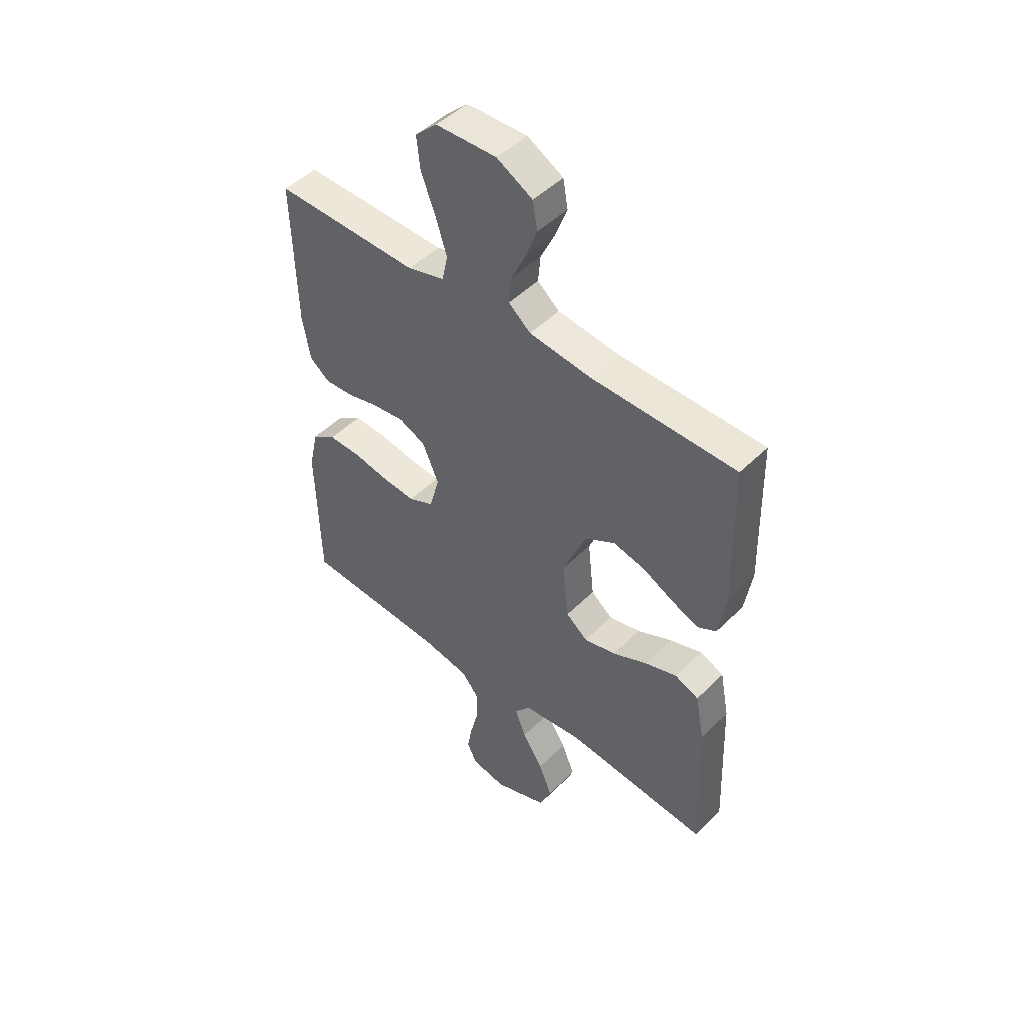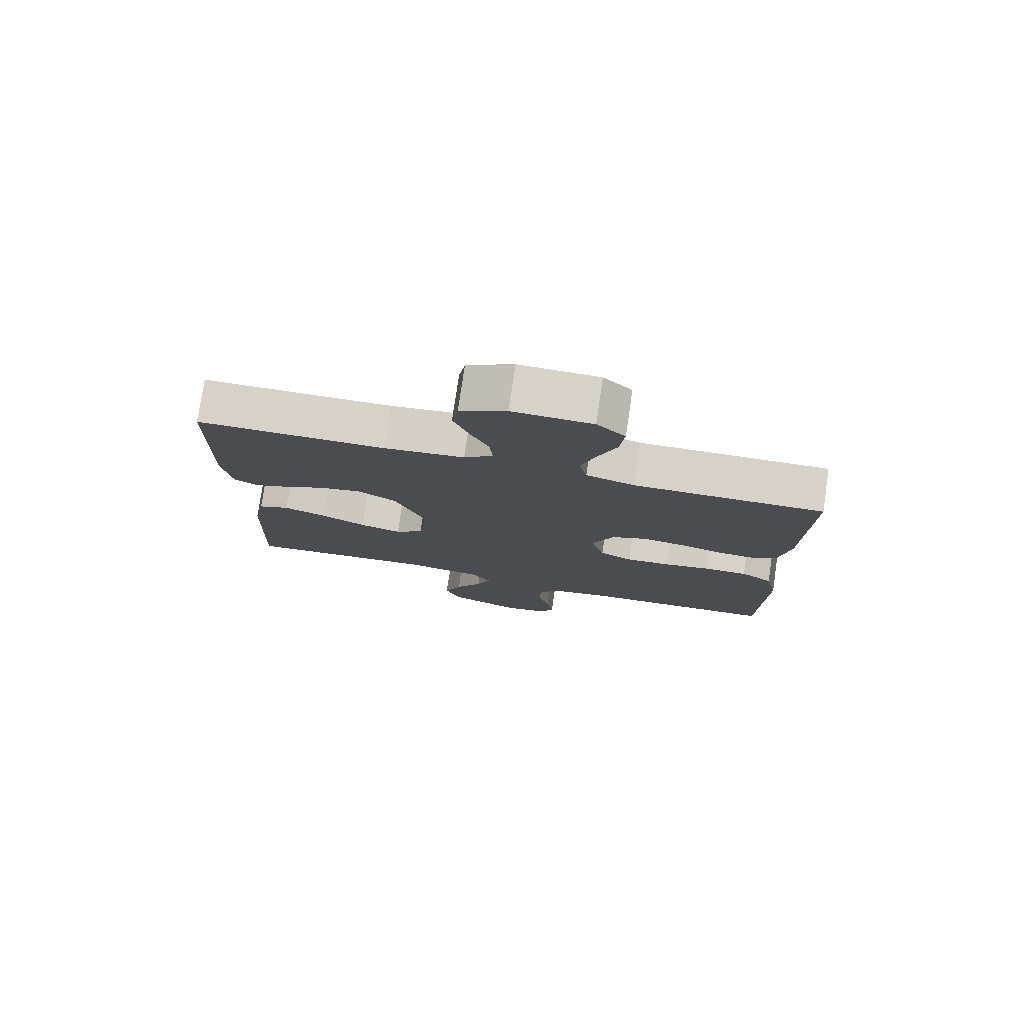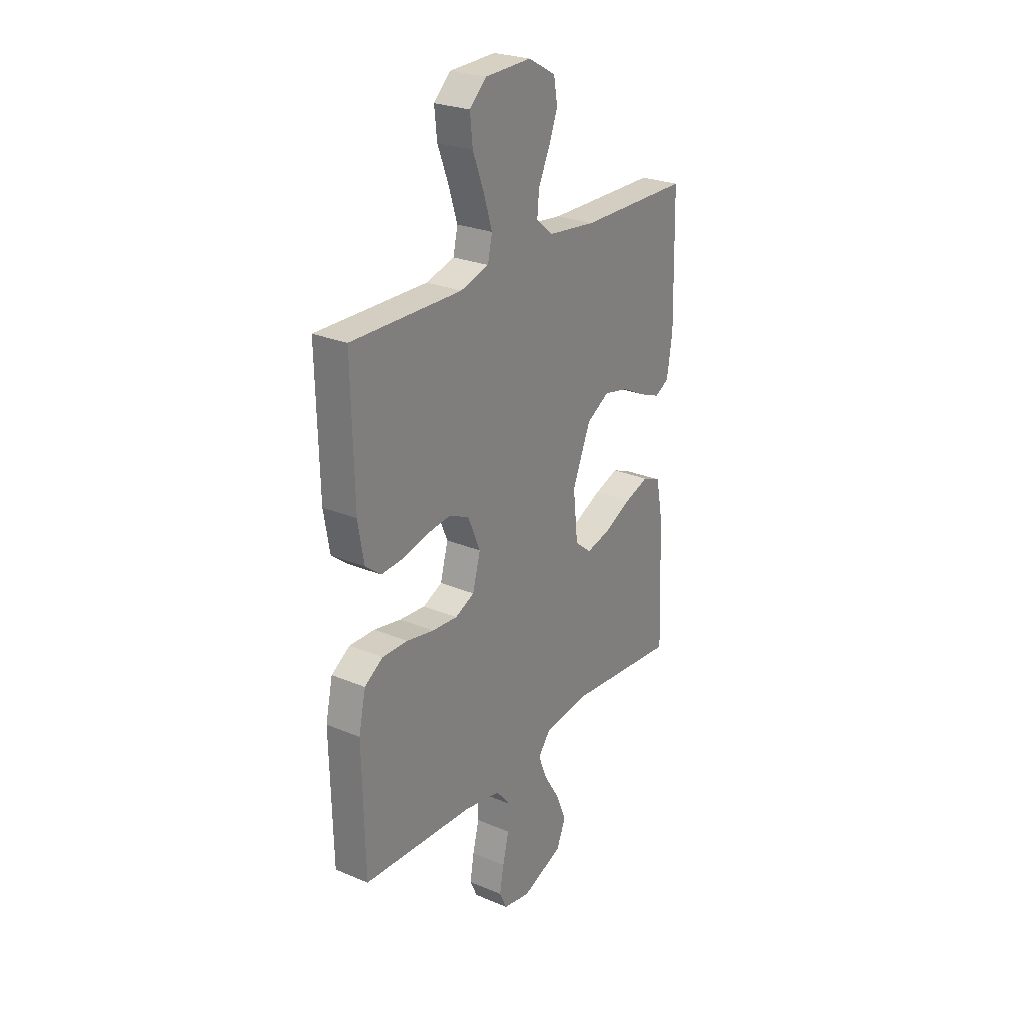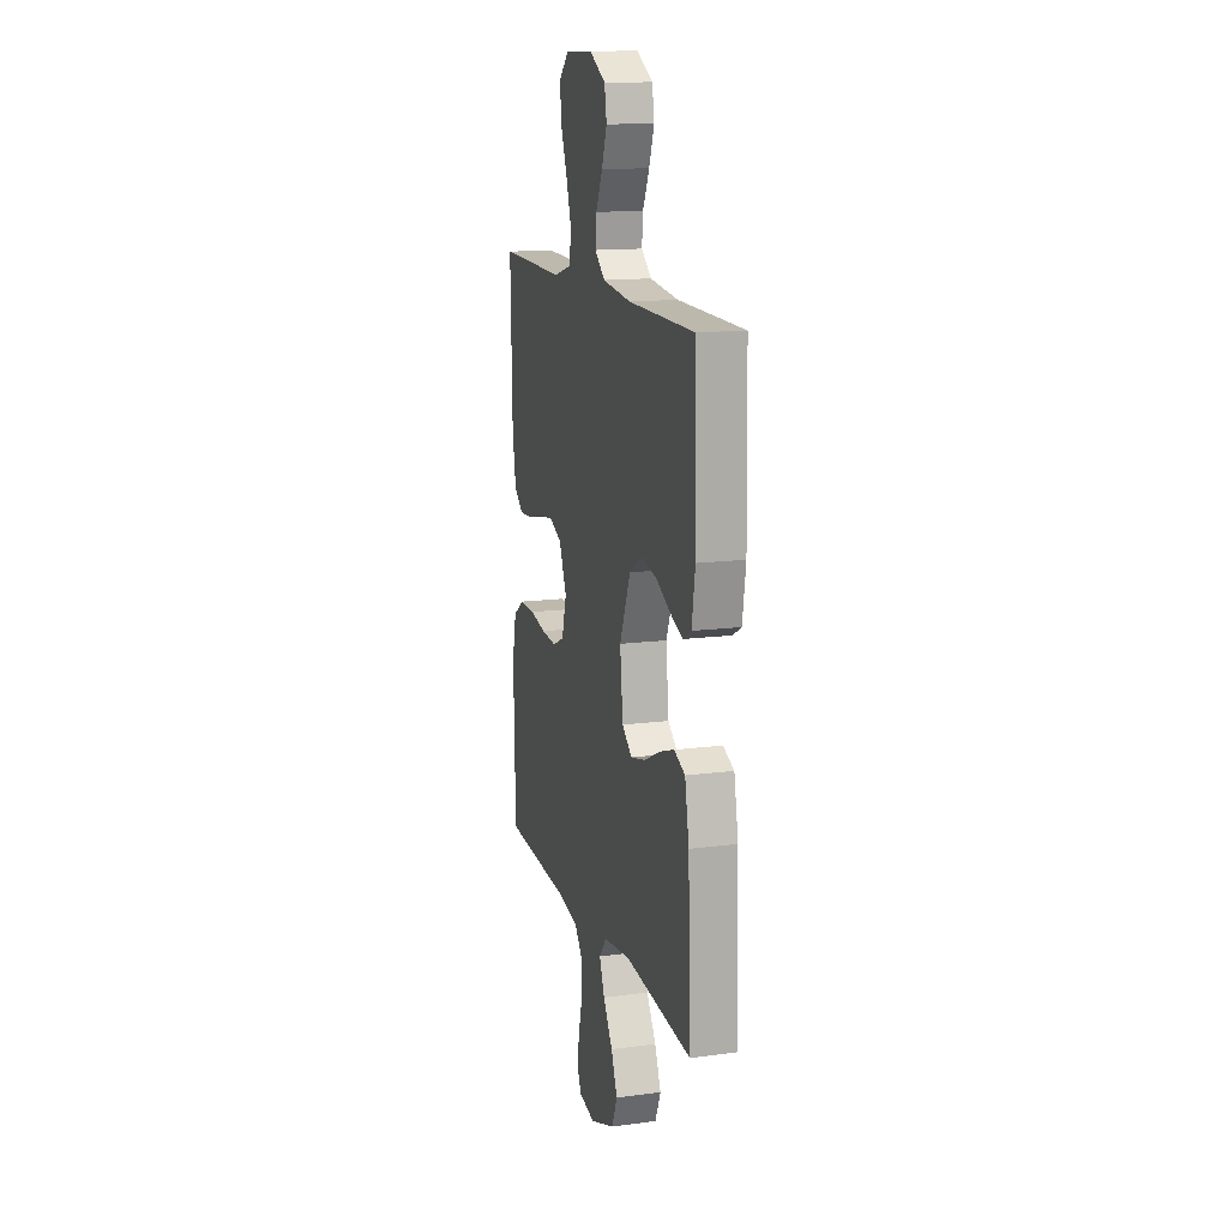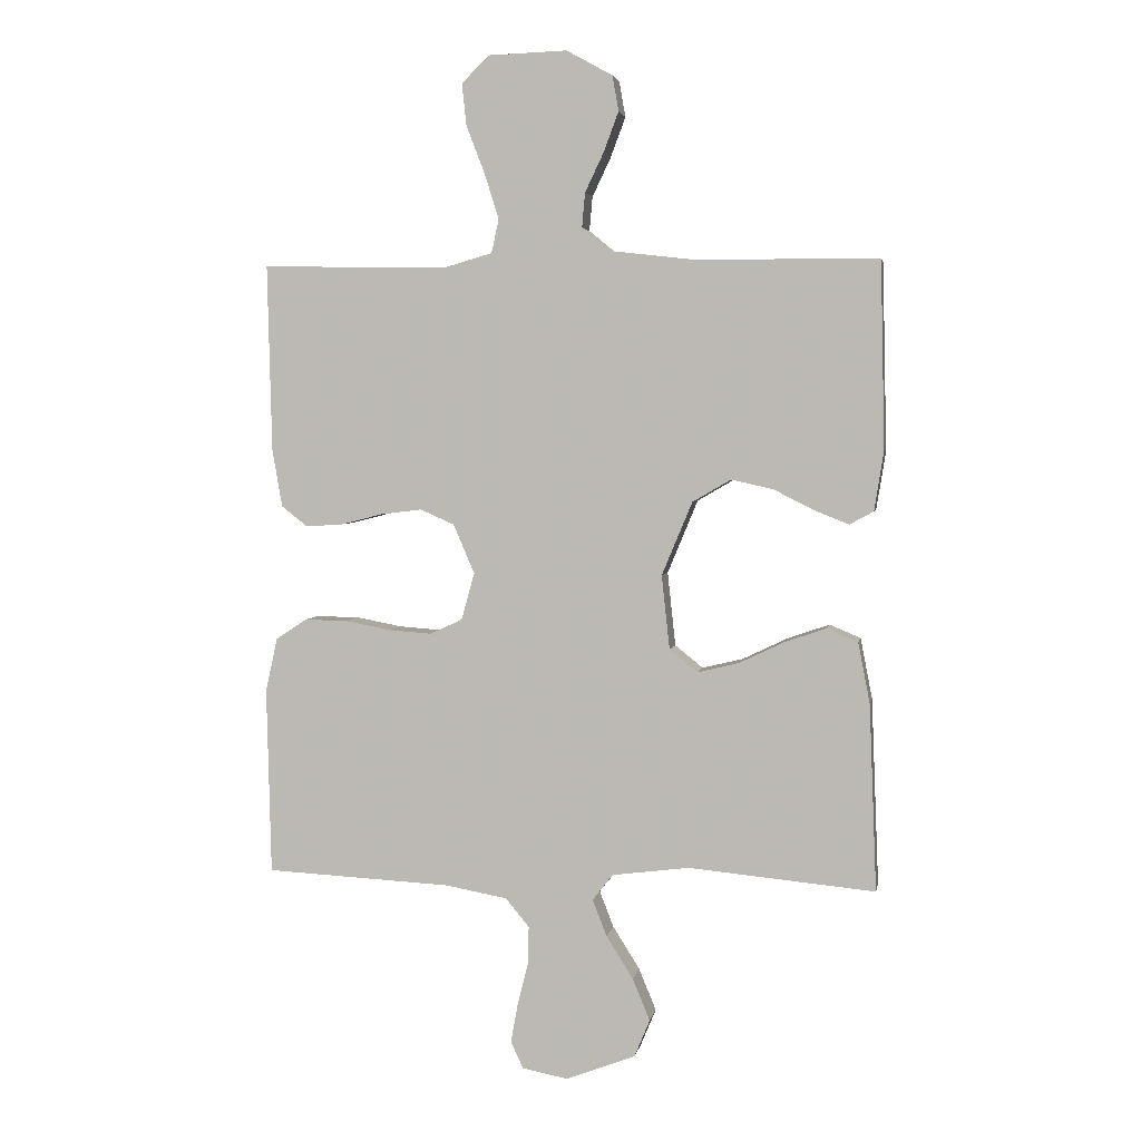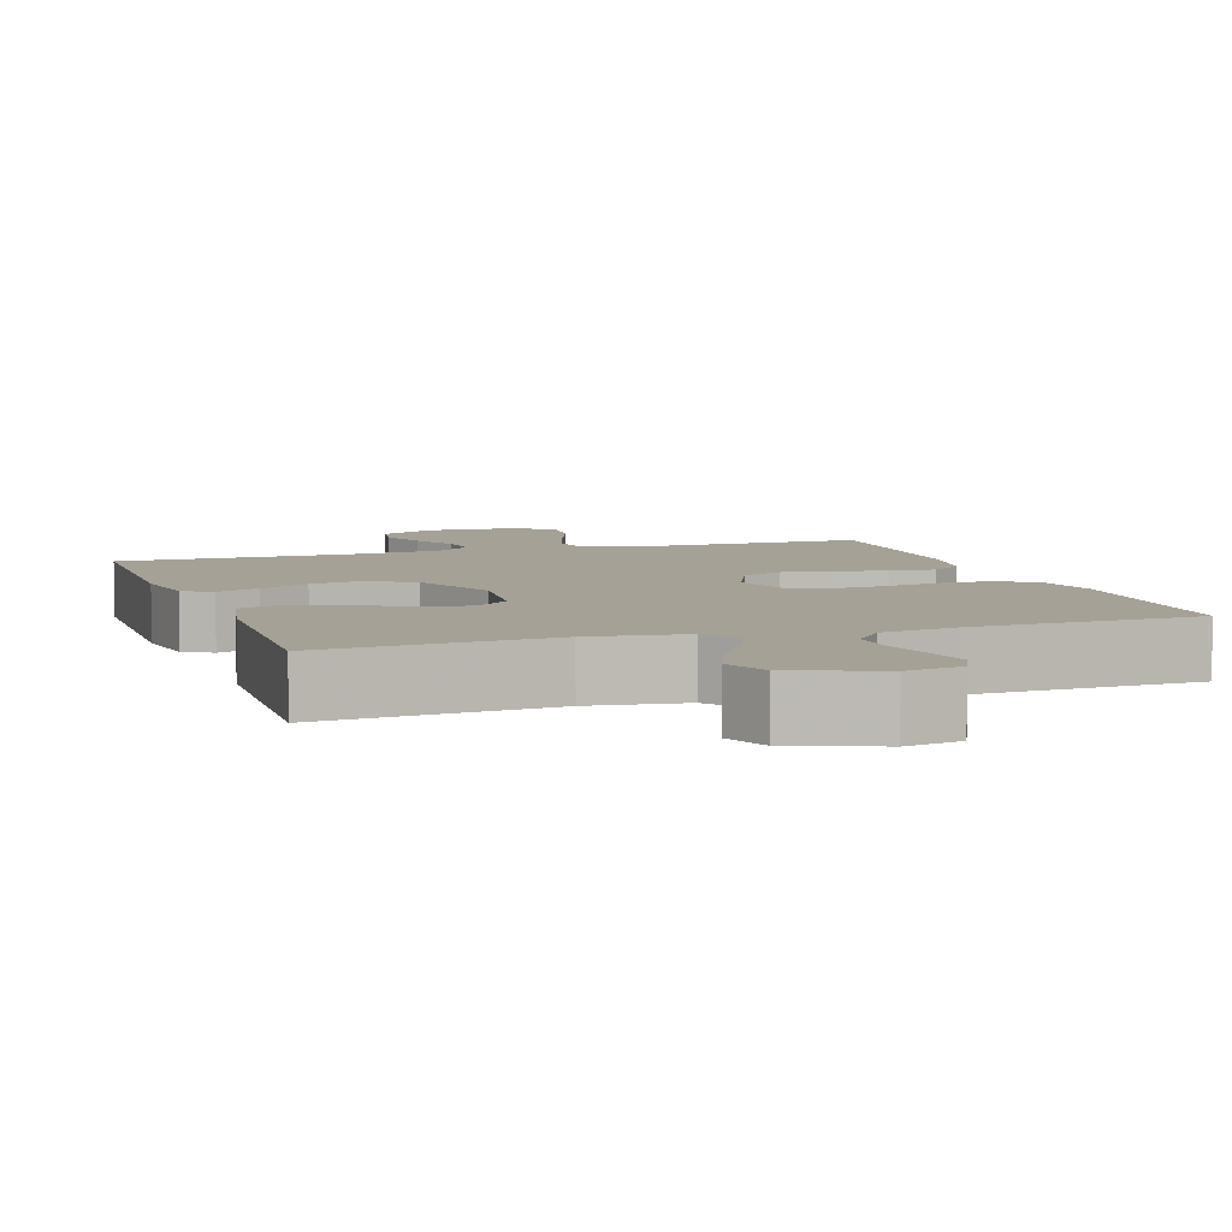
<metadata>
{"format":"obj","ext":"obj","renderer":"f3d","projection":"perspective","resolution":1024,"background":"white","views":[{"elev":48.2,"azim":42.3,"up":"+Z"},{"elev":77.7,"azim":-171.6,"up":"+Z"},{"elev":25.8,"azim":-56.0,"up":"+Z"},{"elev":14.4,"azim":74.0,"up":"+Z"},{"elev":3.6,"azim":10.3,"up":"+Z"},{"elev":6.2,"azim":161.7,"up":"+Y"}]}
</metadata>
<code>
v -0.5 0.07 0.5
v -0.2 0.07 0.495
v -0.123 0.07 0.517
v -0.111 0.07 0.571
v -0.134 0.07 0.644
v -0.164 0.07 0.722
v -0.171 0.07 0.789
v -0.126 0.07 0.832
v 0 0.07 0.836
v 0.074 0.07 0.795
v 0.084 0.07 0.738
v 0.06 0.07 0.674
v 0.03 0.07 0.611
v 0.025 0.07 0.556
v 0.071 0.07 0.518
v 0.2 0.07 0.503
v 0.5 0.07 0.5
v 0.507 0.07 0.2
v 0.492 0.07 0.105
v 0.454 0.07 0.084
v 0.398 0.07 0.106
v 0.333 0.07 0.139
v 0.266 0.07 0.154
v 0.204 0.07 0.118
v 0.155 0.07 0
v 0.168 0.07 -0.119
v 0.213 0.07 -0.155
v 0.279 0.07 -0.139
v 0.352 0.07 -0.104
v 0.419 0.07 -0.081
v 0.469 0.07 -0.102
v 0.488 0.07 -0.2
v 0.5 0.07 -0.5
v 0.2 0.07 -0.472
v 0.076 0.07 -0.488
v 0.043 0.07 -0.53
v 0.066 0.07 -0.589
v 0.109 0.07 -0.657
v 0.137 0.07 -0.725
v 0.112 0.07 -0.785
v 0 0.07 -0.828
v -0.073 0.07 -0.814
v -0.093 0.07 -0.771
v -0.082 0.07 -0.71
v -0.065 0.07 -0.642
v -0.063 0.07 -0.579
v -0.101 0.07 -0.533
v -0.2 0.07 -0.515
v -0.5 0.07 -0.5
v -0.507 0.07 -0.2
v -0.488 0.07 -0.113
v -0.438 0.07 -0.08
v -0.369 0.07 -0.081
v -0.295 0.07 -0.095
v -0.226 0.07 -0.1
v -0.174 0.07 -0.076
v -0.153 0.07 0
v -0.187 0.07 0.079
v -0.242 0.07 0.103
v -0.308 0.07 0.095
v -0.375 0.07 0.078
v -0.435 0.07 0.074
v -0.477 0.07 0.107
v -0.493 0.07 0.2
v -0.5 0 0.5
v -0.2 0 0.495
v -0.123 0 0.517
v -0.111 0 0.571
v -0.134 0 0.644
v -0.164 0 0.722
v -0.171 0 0.789
v -0.126 0 0.832
v 0 0 0.836
v 0.074 0 0.795
v 0.084 0 0.738
v 0.06 0 0.674
v 0.03 0 0.611
v 0.025 0 0.556
v 0.071 0 0.518
v 0.2 0 0.503
v 0.5 0 0.5
v 0.507 0 0.2
v 0.492 0 0.105
v 0.454 0 0.084
v 0.398 0 0.106
v 0.333 0 0.139
v 0.266 0 0.154
v 0.204 0 0.118
v 0.155 0 0
v 0.168 0 -0.119
v 0.213 0 -0.155
v 0.279 0 -0.139
v 0.352 0 -0.104
v 0.419 0 -0.081
v 0.469 0 -0.102
v 0.488 0 -0.2
v 0.5 0 -0.5
v 0.2 0 -0.472
v 0.076 0 -0.488
v 0.043 0 -0.53
v 0.066 0 -0.589
v 0.109 0 -0.657
v 0.137 0 -0.725
v 0.112 0 -0.785
v 0 0 -0.828
v -0.073 0 -0.814
v -0.093 0 -0.771
v -0.082 0 -0.71
v -0.065 0 -0.642
v -0.063 0 -0.579
v -0.101 0 -0.533
v -0.2 0 -0.515
v -0.5 0 -0.5
v -0.507 0 -0.2
v -0.488 0 -0.113
v -0.438 0 -0.08
v -0.369 0 -0.081
v -0.295 0 -0.095
v -0.226 0 -0.1
v -0.174 0 -0.076
v -0.153 0 0
v -0.187 0 0.079
v -0.242 0 0.103
v -0.308 0 0.095
v -0.375 0 0.078
v -0.435 0 0.074
v -0.477 0 0.107
v -0.493 0 0.2
f 64 1 2
f 63 64 2
f 62 63 2
f 61 62 2
f 60 61 2
f 59 60 2 3
f 58 59 3
f 57 58 3 4
f 52 53 54
f 51 52 54
f 50 51 54
f 49 50 54
f 48 49 54
f 47 48 54 55
f 46 47 55 56
f 43 44 45
f 42 43 45
f 41 42 45
f 40 41 45
f 39 40 45
f 38 39 45
f 37 38 45
f 36 37 45 46
f 46 56 57
f 36 46 57
f 35 36 57
f 32 33 34
f 31 32 34
f 30 31 34
f 29 30 34
f 28 29 34
f 27 28 34 35
f 20 21 22
f 19 20 22
f 18 19 22
f 17 18 22
f 16 17 22
f 15 16 22 23
f 14 15 23 24
f 11 12 13
f 10 11 13
f 9 10 13
f 8 9 13
f 7 8 13
f 6 7 13
f 5 6 13
f 4 5 13 14
f 14 24 25
f 4 14 25
f 57 4 25
f 26 27 35 57
f 25 26 57
f 66 65 128
f 66 128 127
f 66 127 126
f 66 126 125
f 66 125 124
f 67 66 124 123
f 67 123 122
f 68 67 122 121
f 118 117 116
f 118 116 115
f 118 115 114
f 118 114 113
f 118 113 112
f 119 118 112 111
f 120 119 111 110
f 109 108 107
f 109 107 106
f 109 106 105
f 109 105 104
f 109 104 103
f 109 103 102
f 109 102 101
f 110 109 101 100
f 121 120 110
f 121 110 100
f 121 100 99
f 98 97 96
f 98 96 95
f 98 95 94
f 98 94 93
f 98 93 92
f 99 98 92 91
f 86 85 84
f 86 84 83
f 86 83 82
f 86 82 81
f 86 81 80
f 87 86 80 79
f 88 87 79 78
f 77 76 75
f 77 75 74
f 77 74 73
f 77 73 72
f 77 72 71
f 77 71 70
f 77 70 69
f 78 77 69 68
f 89 88 78
f 89 78 68
f 89 68 121
f 121 99 91 90
f 121 90 89
f 1 65 66 2
f 2 66 67 3
f 3 67 68 4
f 4 68 69 5
f 5 69 70 6
f 6 70 71 7
f 7 71 72 8
f 8 72 73 9
f 9 73 74 10
f 10 74 75 11
f 11 75 76 12
f 12 76 77 13
f 13 77 78 14
f 14 78 79 15
f 15 79 80 16
f 16 80 81 17
f 17 81 82 18
f 18 82 83 19
f 19 83 84 20
f 20 84 85 21
f 21 85 86 22
f 22 86 87 23
f 23 87 88 24
f 24 88 89 25
f 25 89 90 26
f 26 90 91 27
f 27 91 92 28
f 28 92 93 29
f 29 93 94 30
f 30 94 95 31
f 31 95 96 32
f 32 96 97 33
f 33 97 98 34
f 34 98 99 35
f 35 99 100 36
f 36 100 101 37
f 37 101 102 38
f 38 102 103 39
f 39 103 104 40
f 40 104 105 41
f 41 105 106 42
f 42 106 107 43
f 43 107 108 44
f 44 108 109 45
f 45 109 110 46
f 46 110 111 47
f 47 111 112 48
f 48 112 113 49
f 49 113 114 50
f 50 114 115 51
f 51 115 116 52
f 52 116 117 53
f 53 117 118 54
f 54 118 119 55
f 55 119 120 56
f 56 120 121 57
f 57 121 122 58
f 58 122 123 59
f 59 123 124 60
f 60 124 125 61
f 61 125 126 62
f 62 126 127 63
f 63 127 128 64
f 64 128 65 1

</code>
